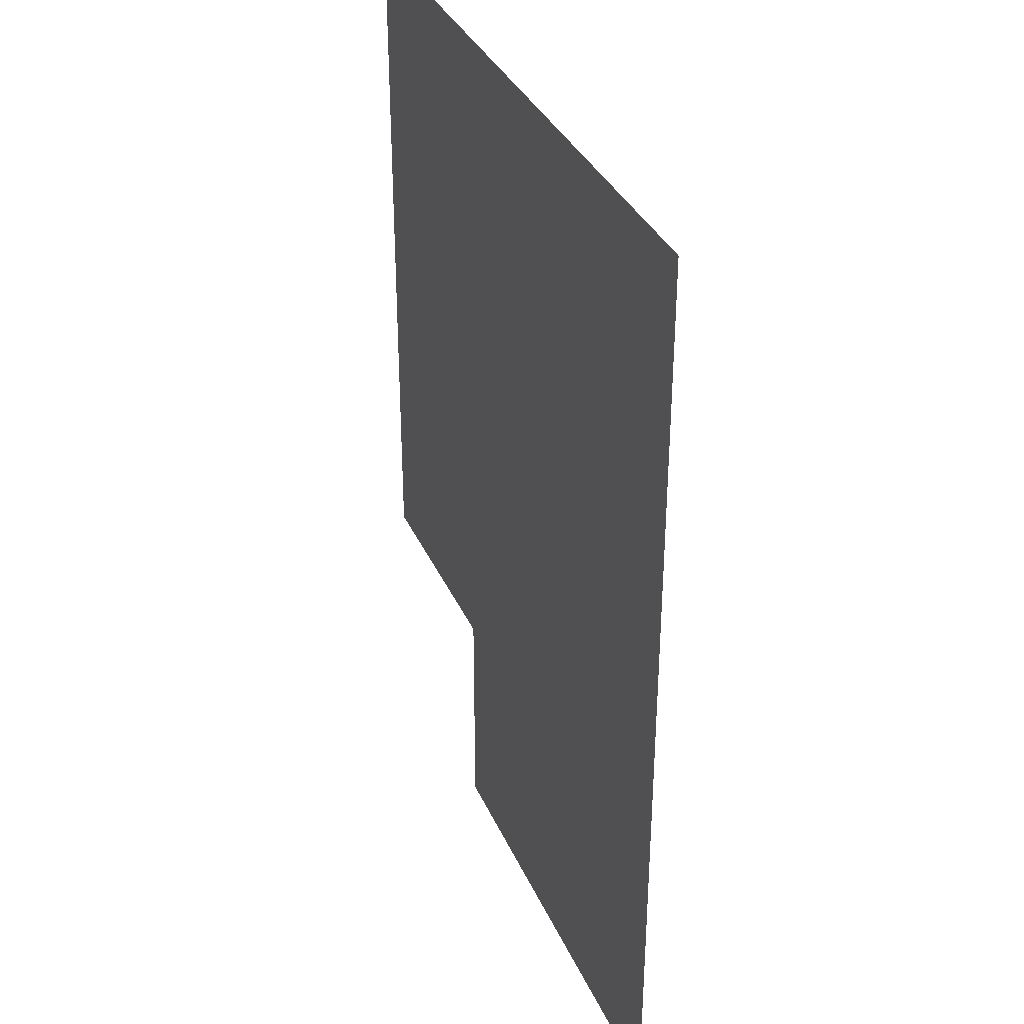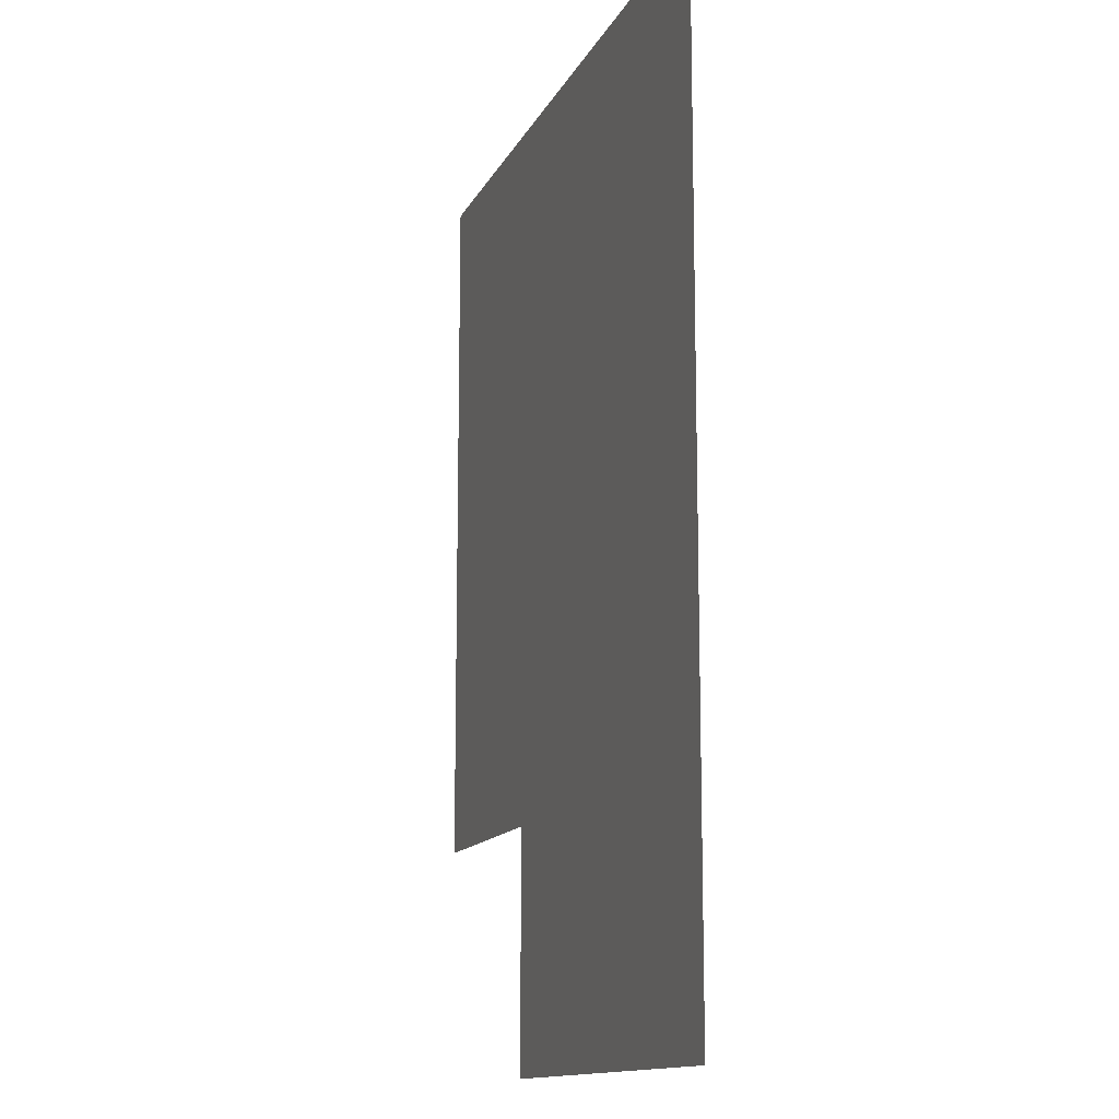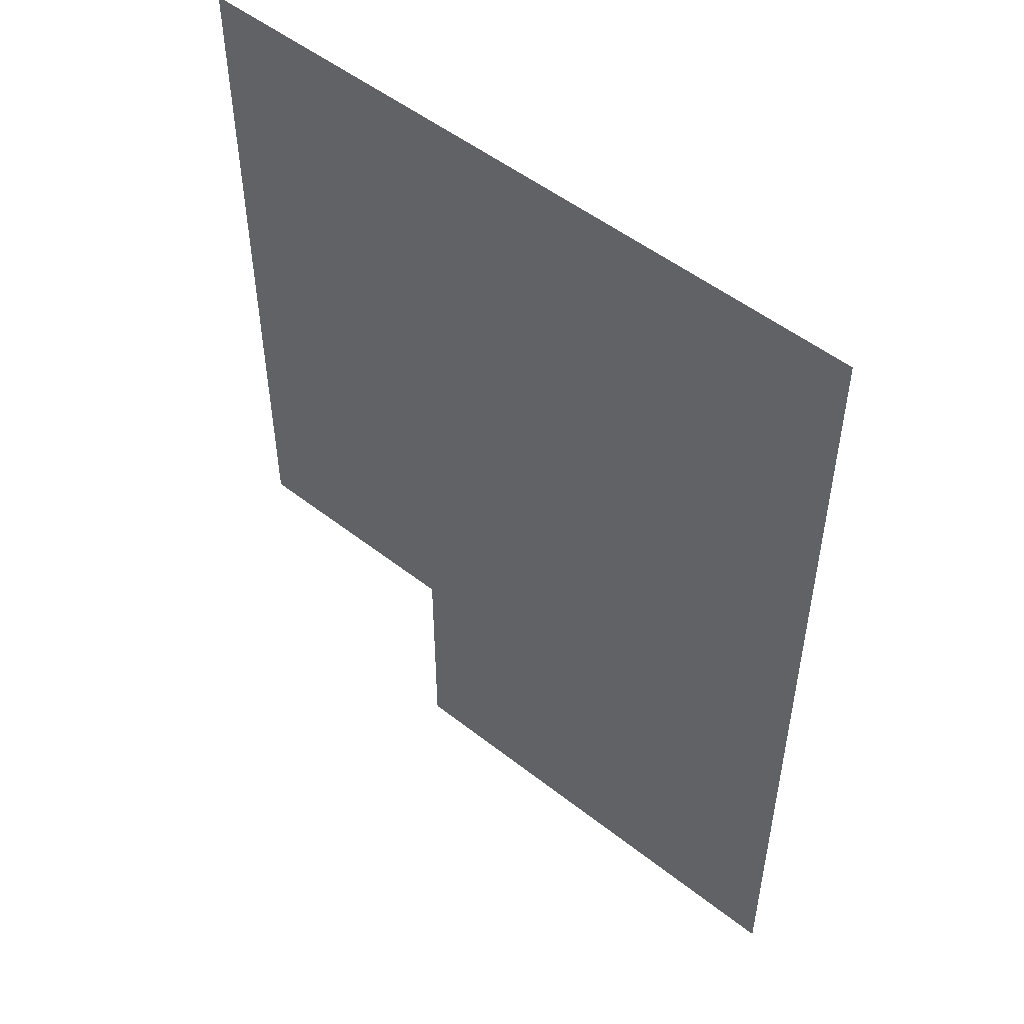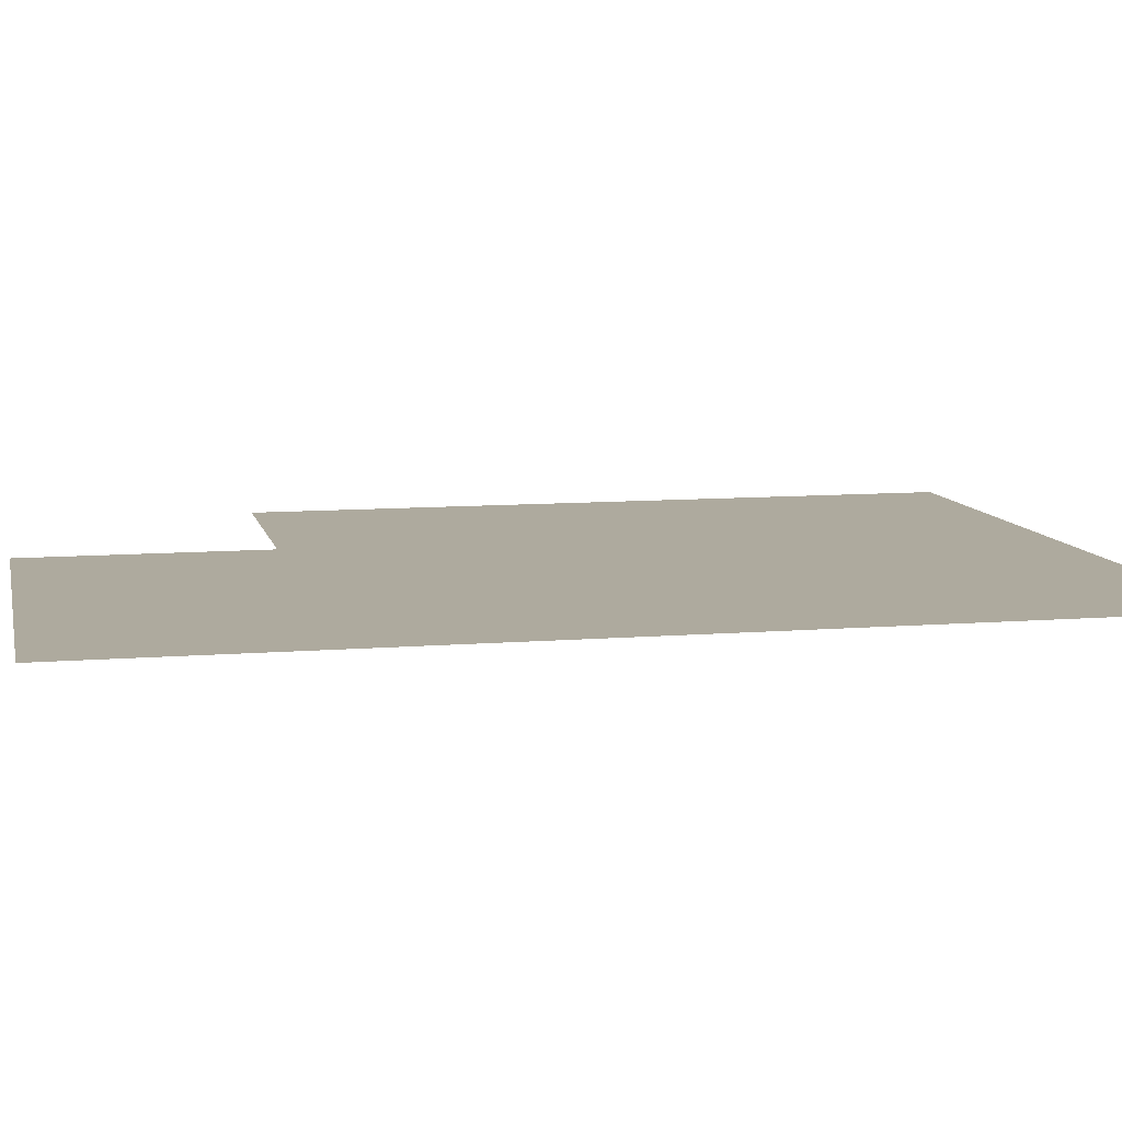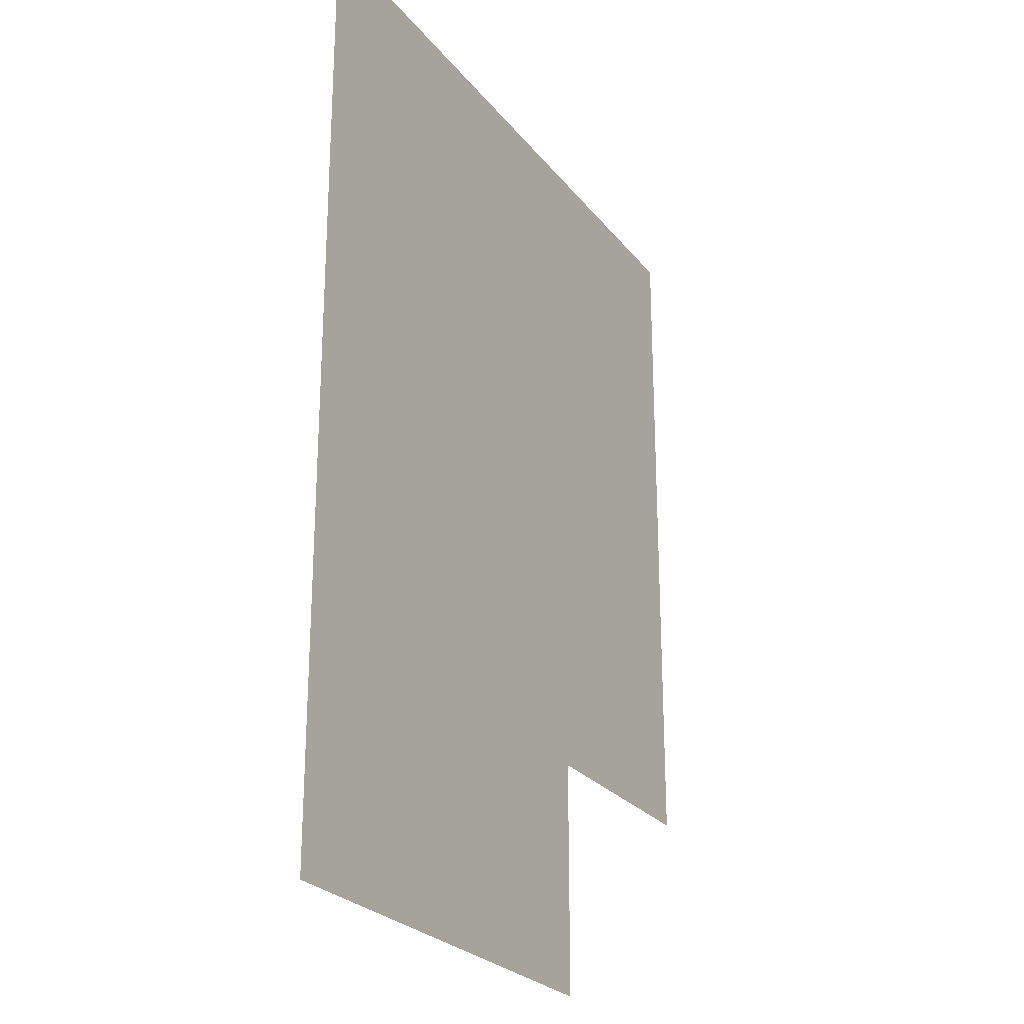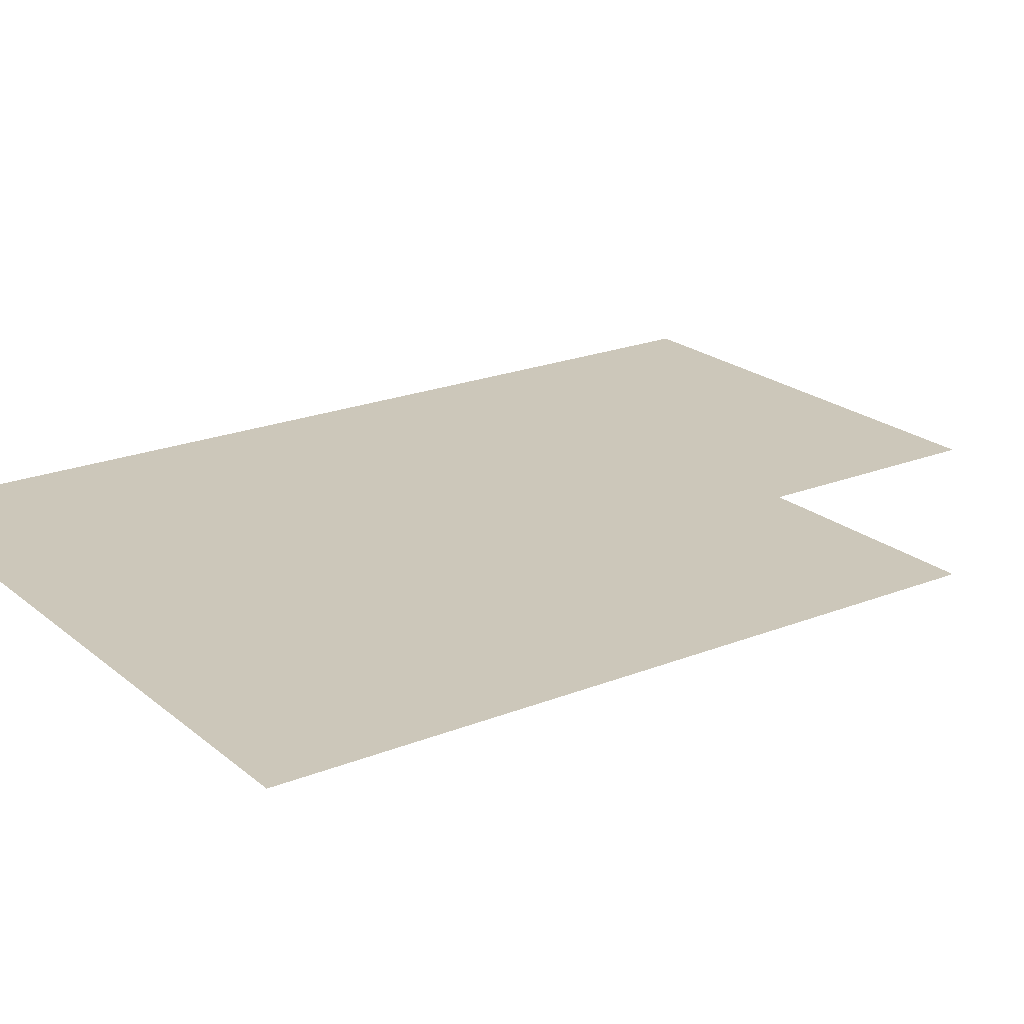
<metadata>
{"format":"obj","ext":"obj","renderer":"f3d","projection":"perspective","resolution":1024,"background":"white","views":[{"elev":34.8,"azim":68.5,"up":"+Y"},{"elev":-13.3,"azim":71.9,"up":"+Y"},{"elev":51.5,"azim":40.4,"up":"+Y"},{"elev":9.3,"azim":77.7,"up":"+Z"},{"elev":-25.1,"azim":118.8,"up":"+Y"},{"elev":21.4,"azim":-125.2,"up":"+Z"}]}
</metadata>
<code>
v 11.5 15.5 0
v 11.5 16.5 0
v 11.5 17.5 0
v 11.5 18.5 0
v 12.5 14.5 0
v 12.5 15.5 0
v 12.5 16.5 0
v 12.5 17.5 0
v 12.5 18.5 0
v 13.5 14.5 0
v 13.5 15.5 0
v 13.5 16.5 0
v 13.5 17.5 0
v 13.5 18.5 0
v 14.5 14.5 0
v 14.5 15.5 0
v 14.5 16.5 0
v 14.5 17.5 0
v 14.5 18.5 0
f 13 19 14
f 13 18 19
f 8 14 9
f 8 13 14
f 12 18 13
f 12 17 18
f 11 17 12
f 11 16 17
f 10 16 11
f 10 15 16
f 7 13 8
f 7 12 13
f 3 9 4
f 3 8 9
f 2 8 3
f 2 7 8
f 1 7 2
f 1 6 7
f 5 11 6
f 5 10 11
f 6 12 7
f 6 11 12

</code>
